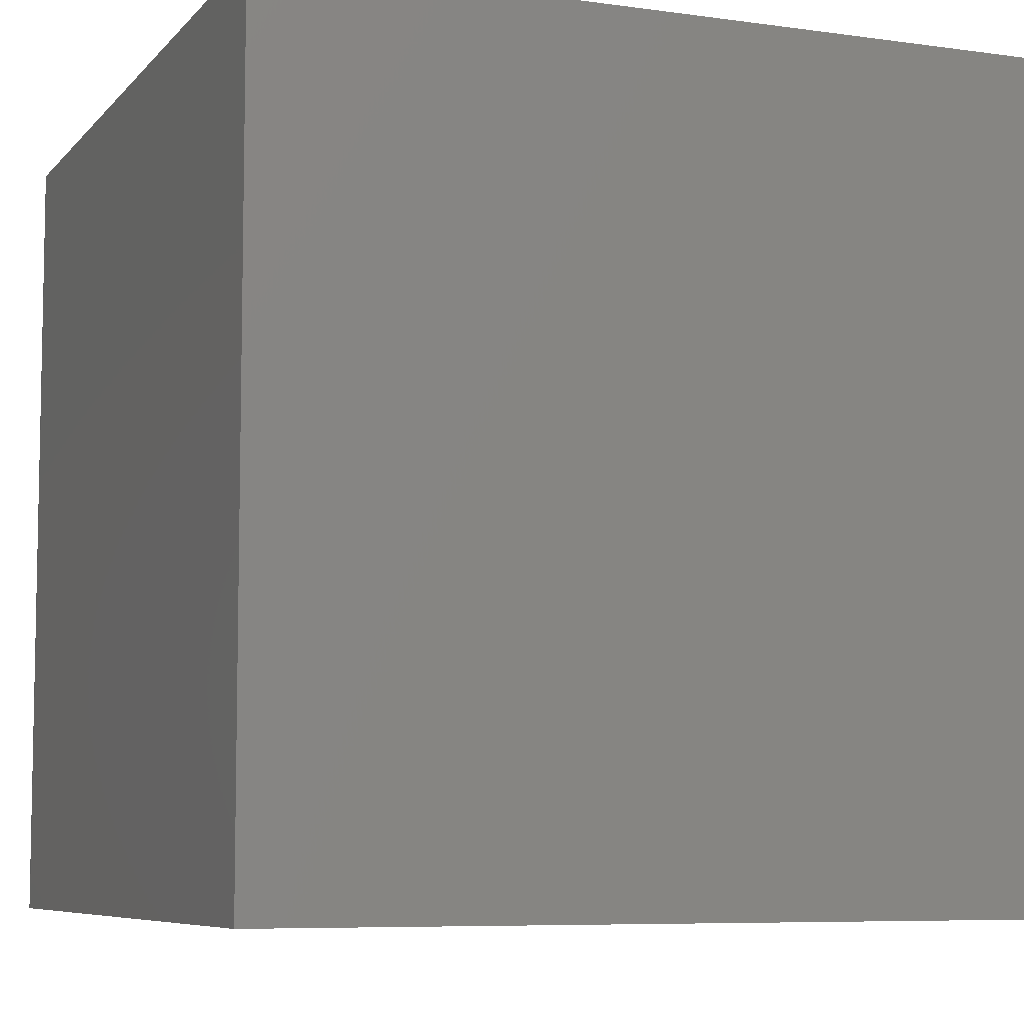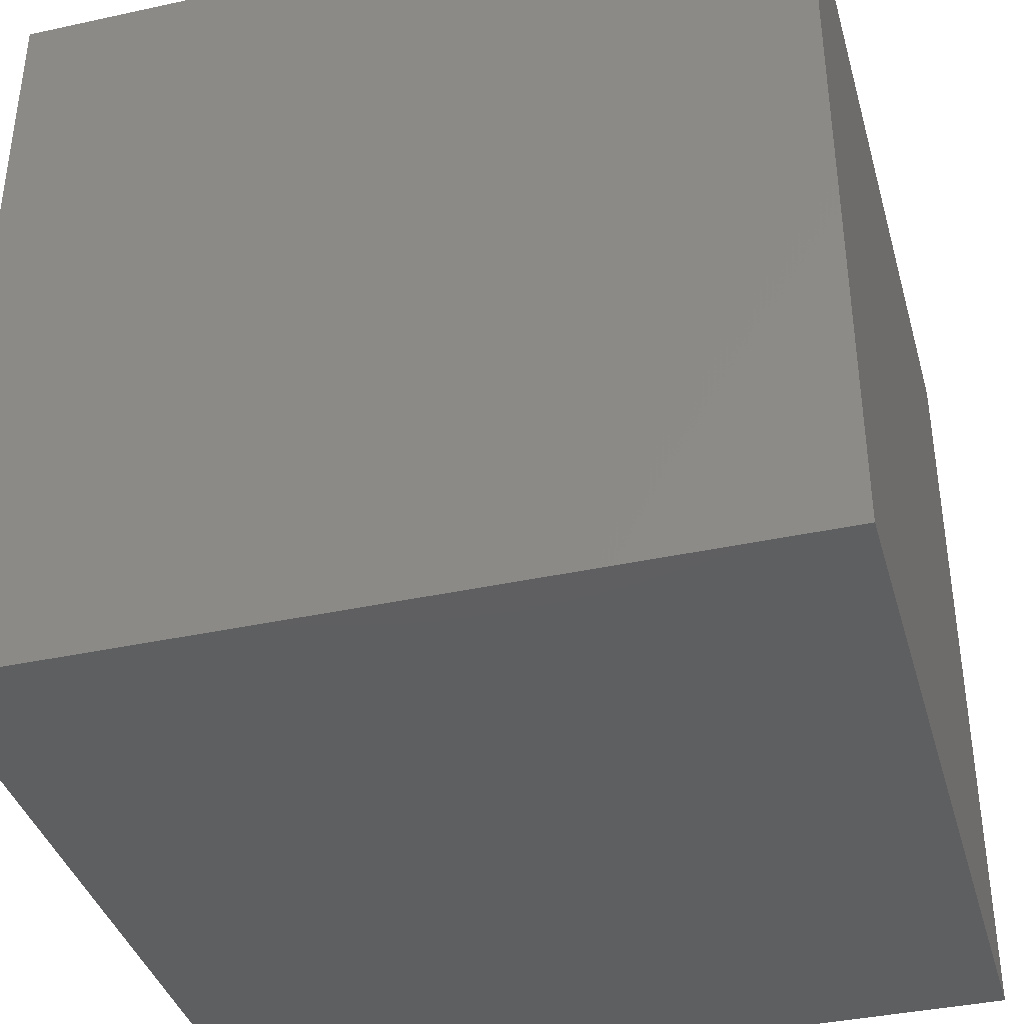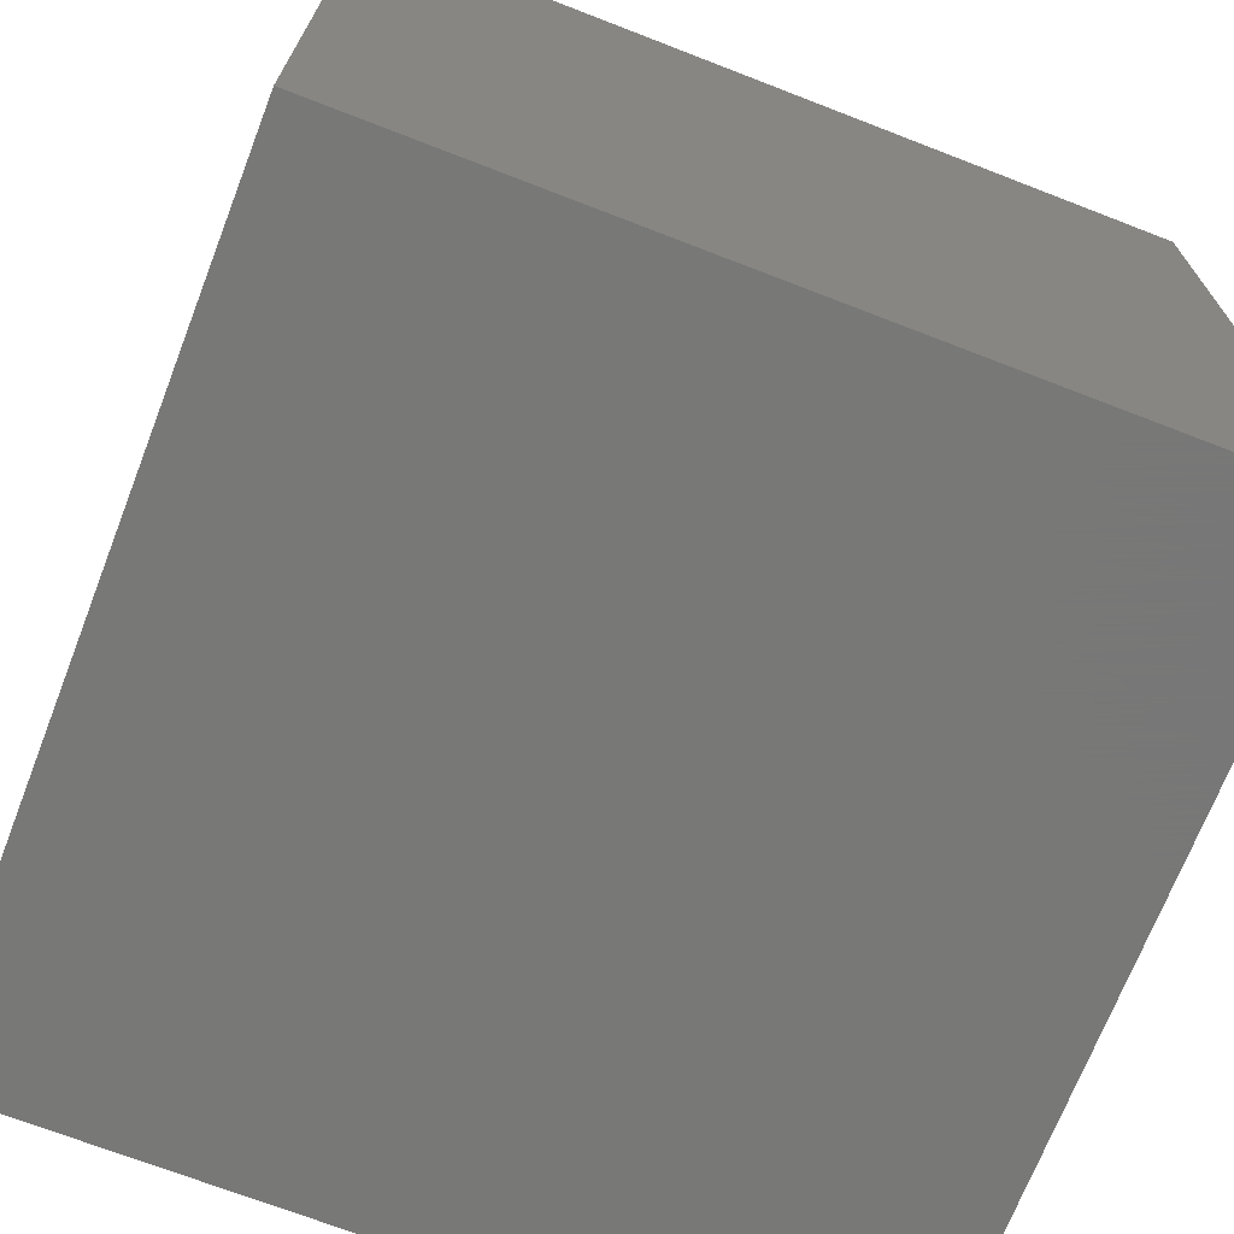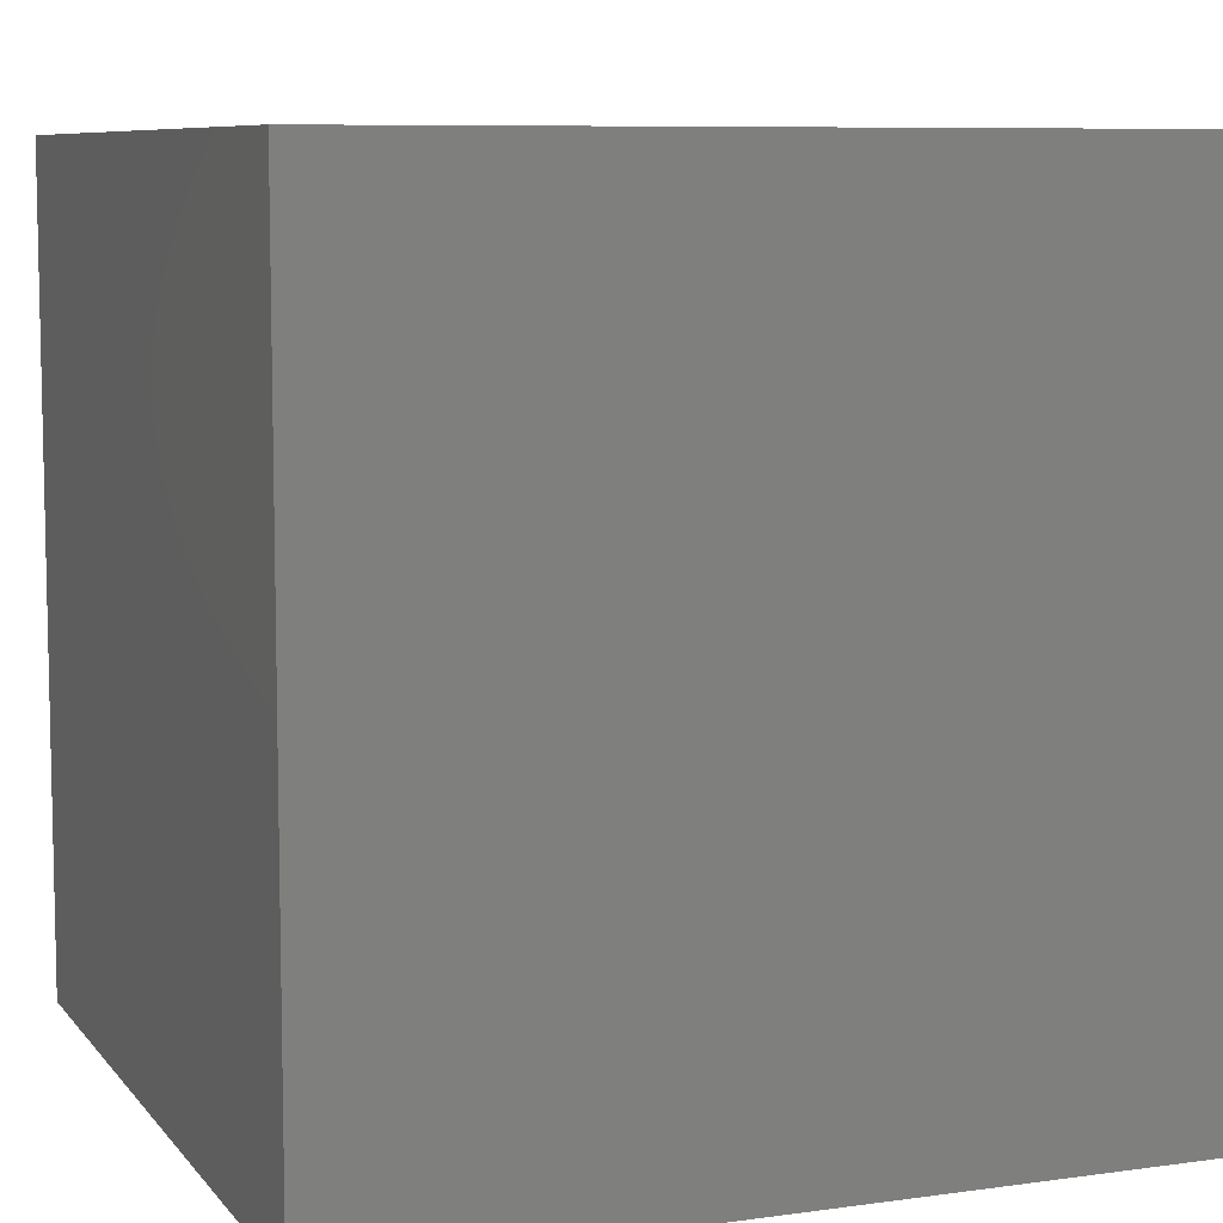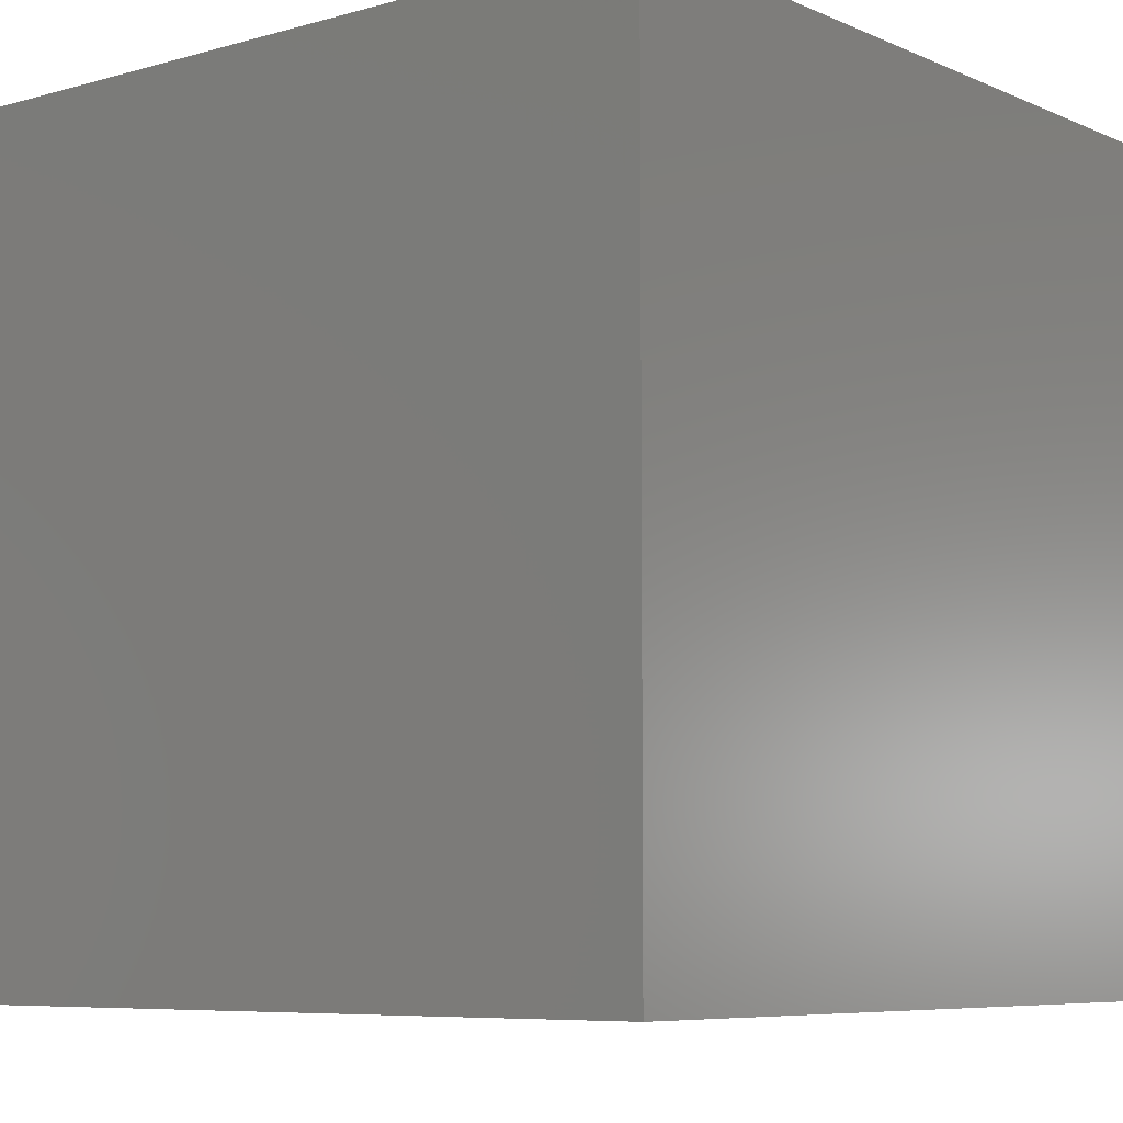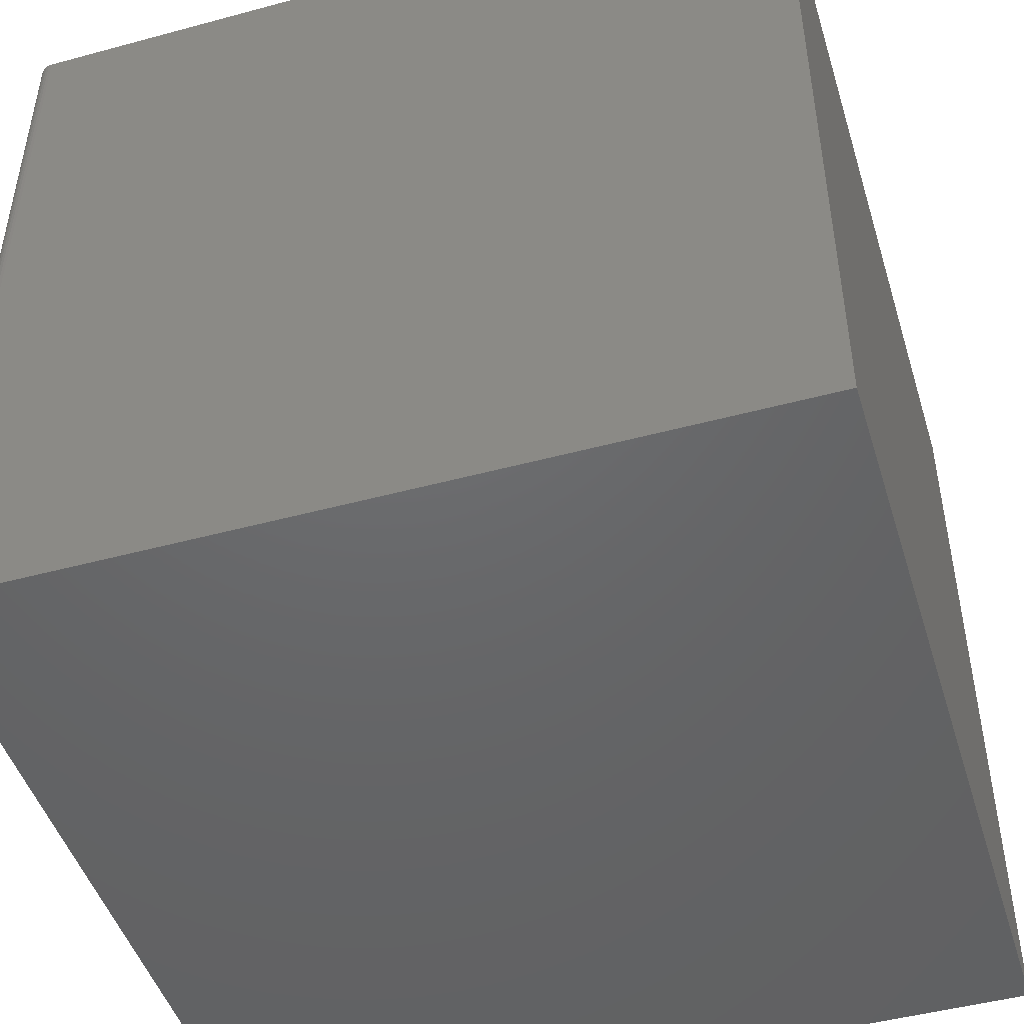
<metadata>
{"format":"stl","ext":"stl","renderer":"f3d","projection":"perspective","resolution":1024,"background":"white","views":[{"elev":-7.2,"azim":-22.0,"up":"+Z"},{"elev":-38.4,"azim":105.4,"up":"+Y"},{"elev":-70.4,"azim":-21.2,"up":"+Y"},{"elev":8.0,"azim":158.8,"up":"+Y"},{"elev":-7.1,"azim":39.1,"up":"+Z"},{"elev":-47.3,"azim":-73.0,"up":"+Z"}]}
</metadata>
<code>
# stl→obj: 24 verts, 44 faces
v -0.7188 0.75 0.75
v -0.7248 0.7494 0.75
v -0.7307 0.7476 0.75
v 0.75 0.75 0.75
v -0.7361 0.7447 0.75
v -0.7408 0.7408 0.75
v -0.7447 0.7361 0.75
v -0.7476 0.7307 0.75
v -0.7494 0.7248 0.75
v -0.75 0.7188 0.75
v -0.75 -0.75 0.75
v 0.75 -0.75 0.75
v -0.7307 0.7476 -0.75
v -0.7248 0.7494 -0.75
v -0.7188 0.75 -0.75
v 0.75 0.75 -0.75
v 0.75 -0.75 -0.75
v -0.75 -0.75 -0.75
v -0.75 0.7188 -0.75
v -0.7494 0.7248 -0.75
v -0.7476 0.7307 -0.75
v -0.7447 0.7361 -0.75
v -0.7408 0.7408 -0.75
v -0.7361 0.7447 -0.75
f 1 2 3
f 4 1 3
f 4 3 5
f 4 5 6
f 4 6 7
f 4 7 8
f 4 8 9
f 4 9 10
f 4 10 11
f 4 11 12
f 13 14 15
f 16 17 18
f 16 18 19
f 16 19 20
f 16 20 21
f 16 21 22
f 16 22 23
f 16 23 24
f 16 24 13
f 16 13 15
f 19 18 10
f 10 18 11
f 16 15 4
f 4 15 1
f 19 10 20
f 20 10 9
f 20 9 21
f 21 9 8
f 21 8 22
f 22 8 7
f 22 7 23
f 23 7 6
f 23 6 24
f 24 6 5
f 24 5 13
f 13 5 3
f 13 3 14
f 14 3 2
f 14 2 15
f 15 2 1
f 17 16 12
f 12 16 4
f 18 17 11
f 11 17 12

</code>
